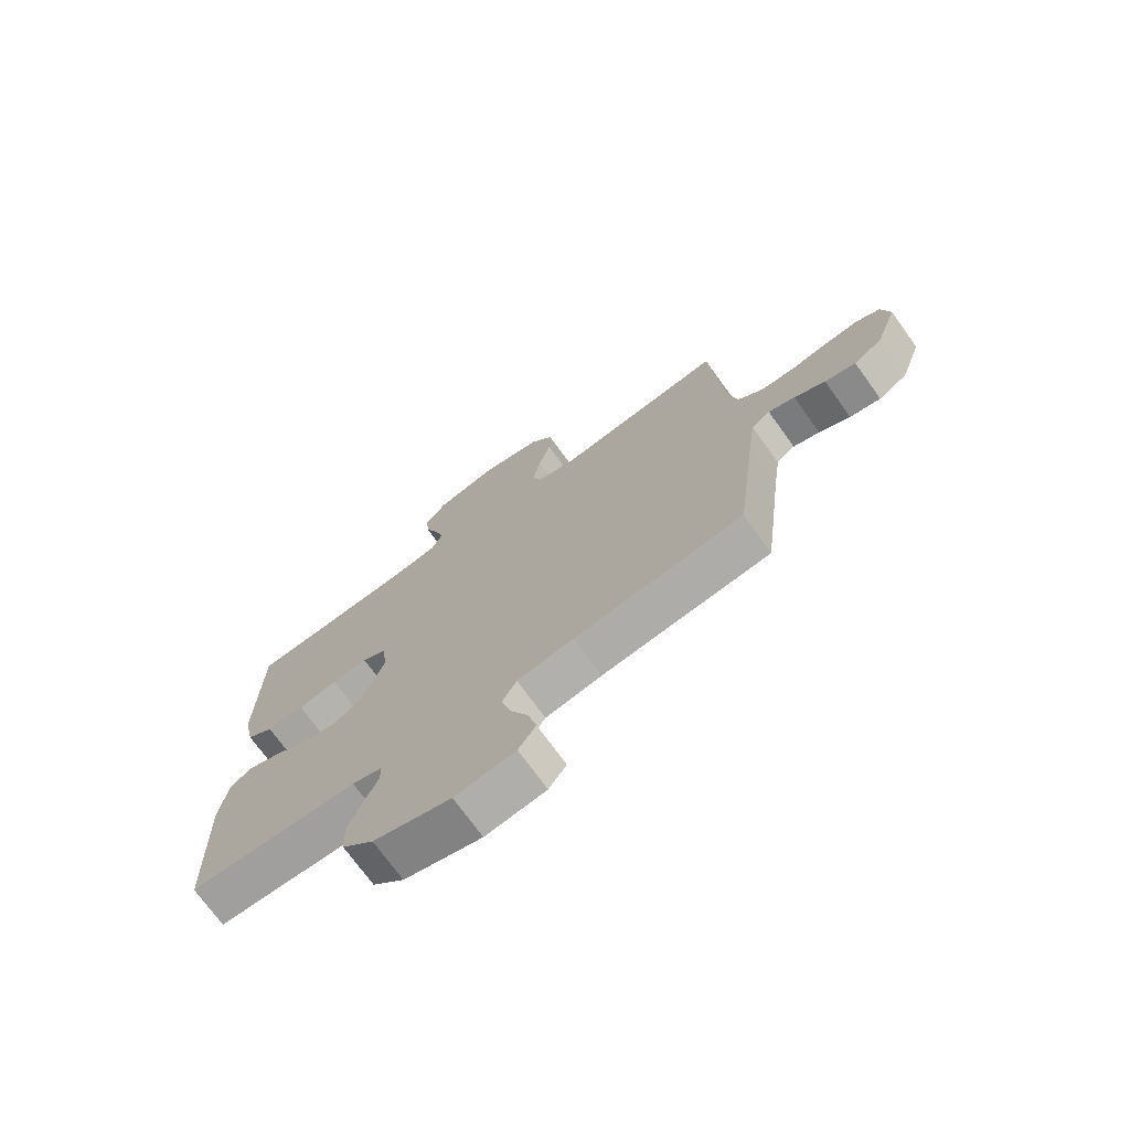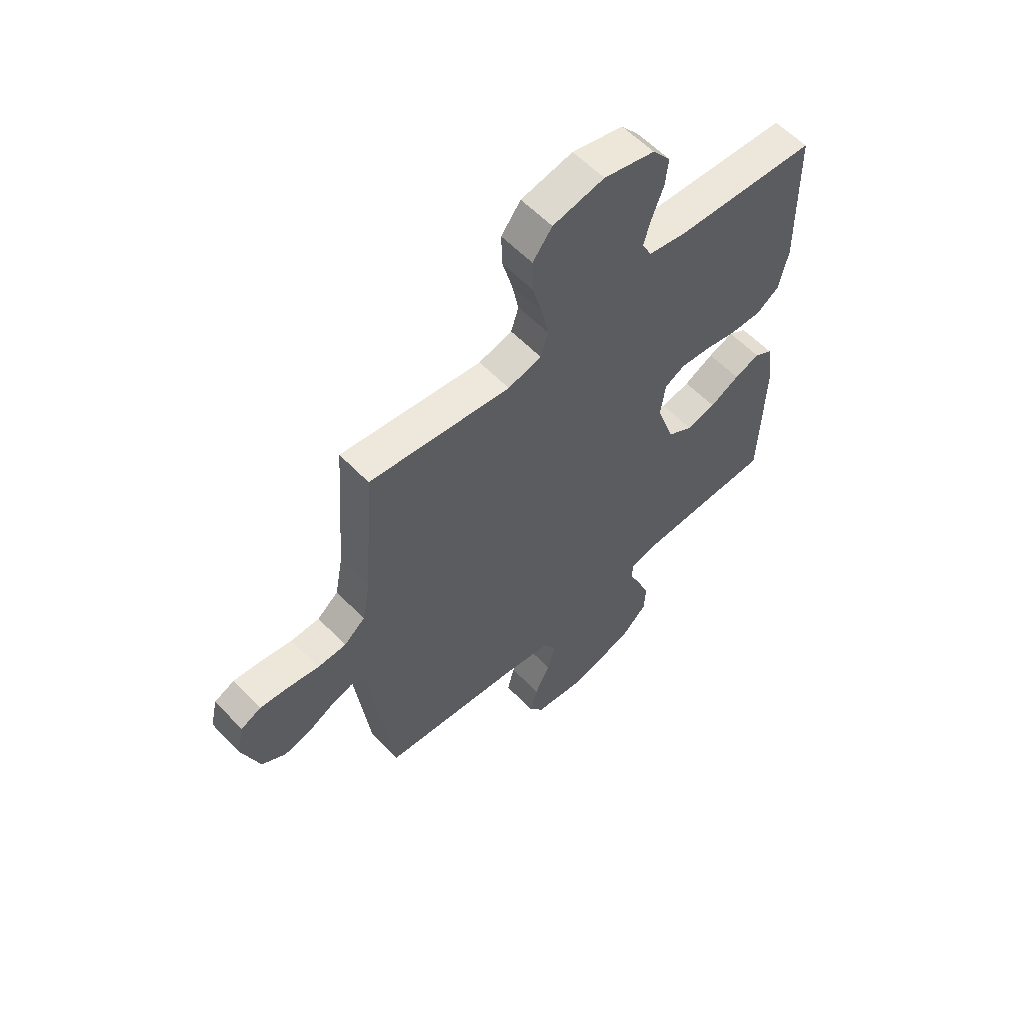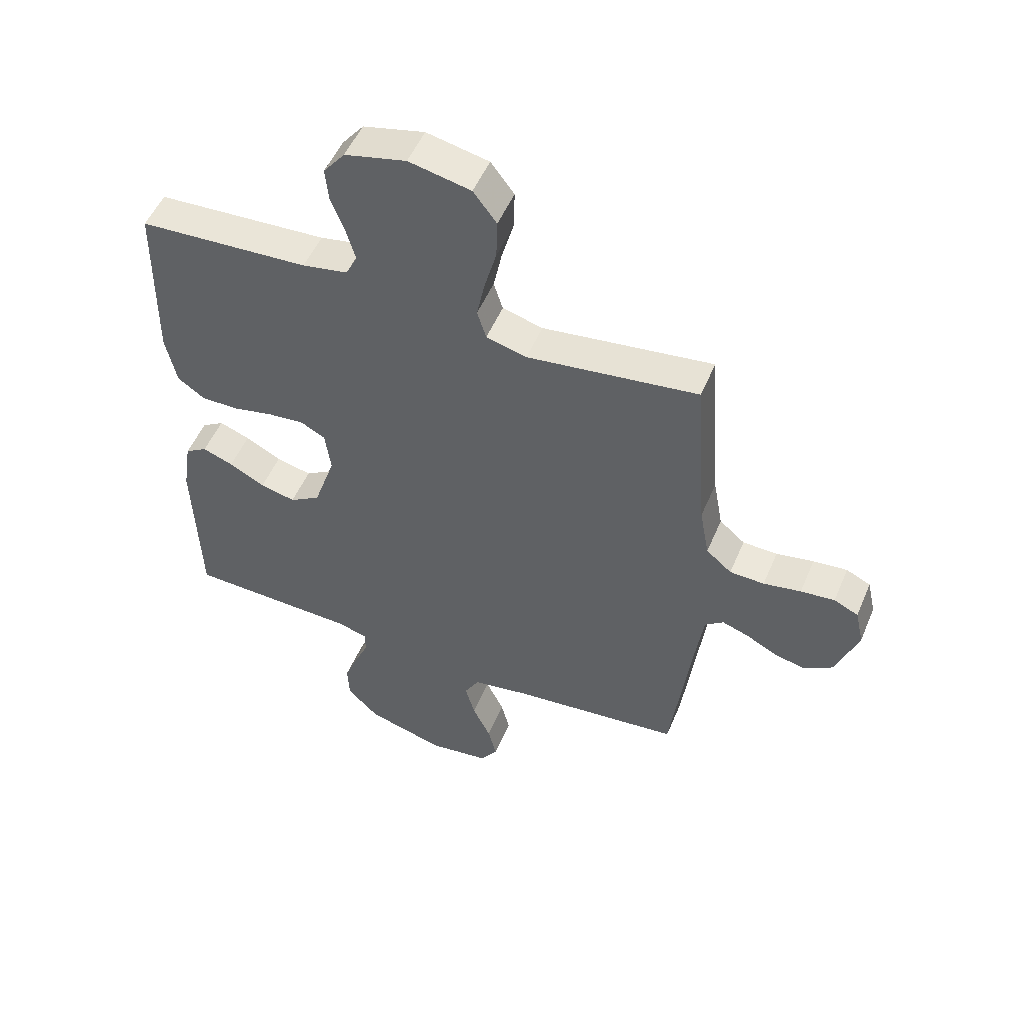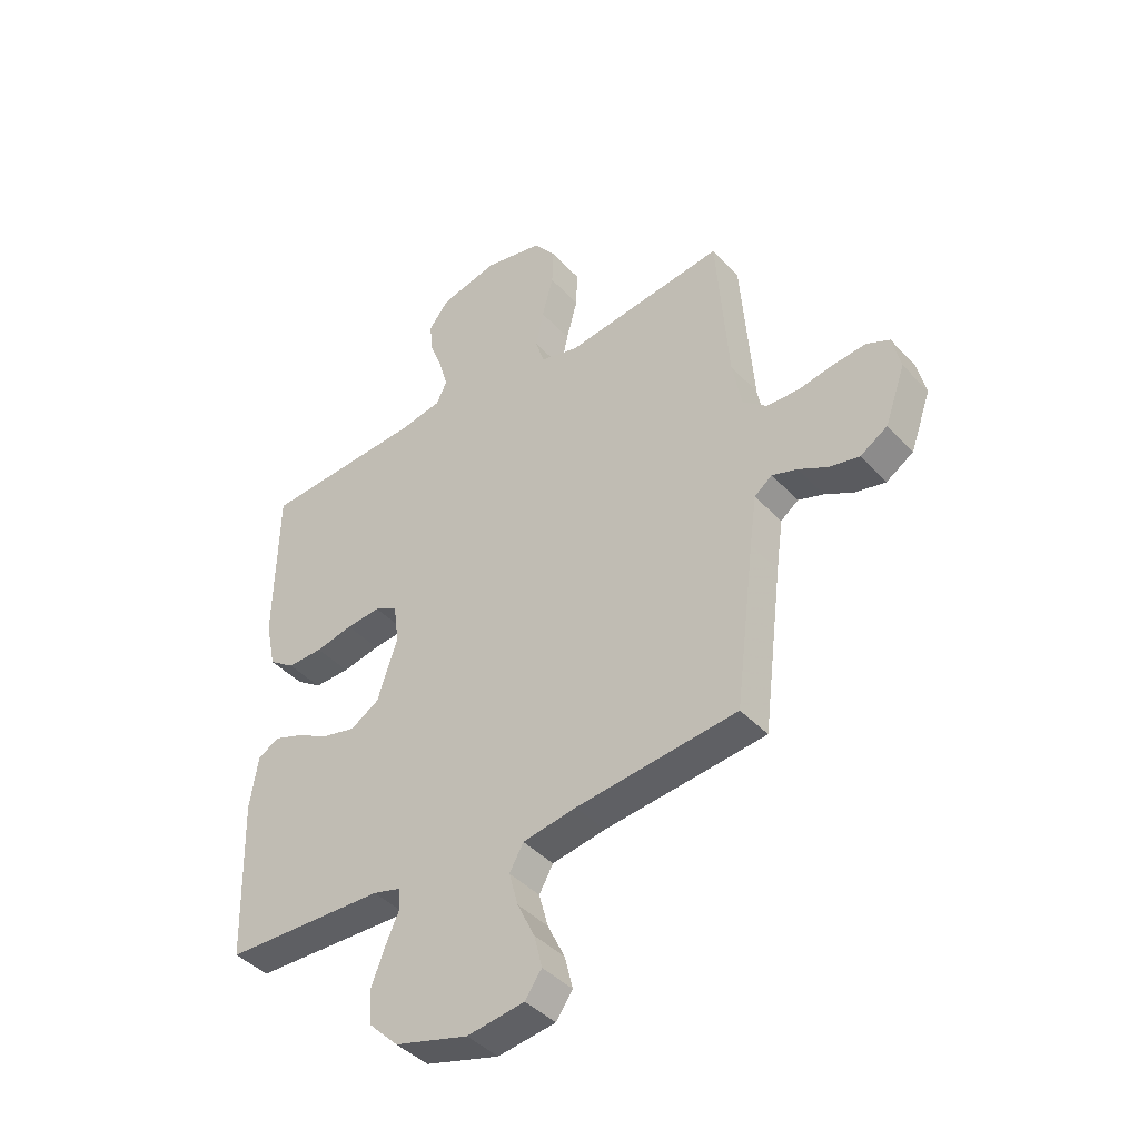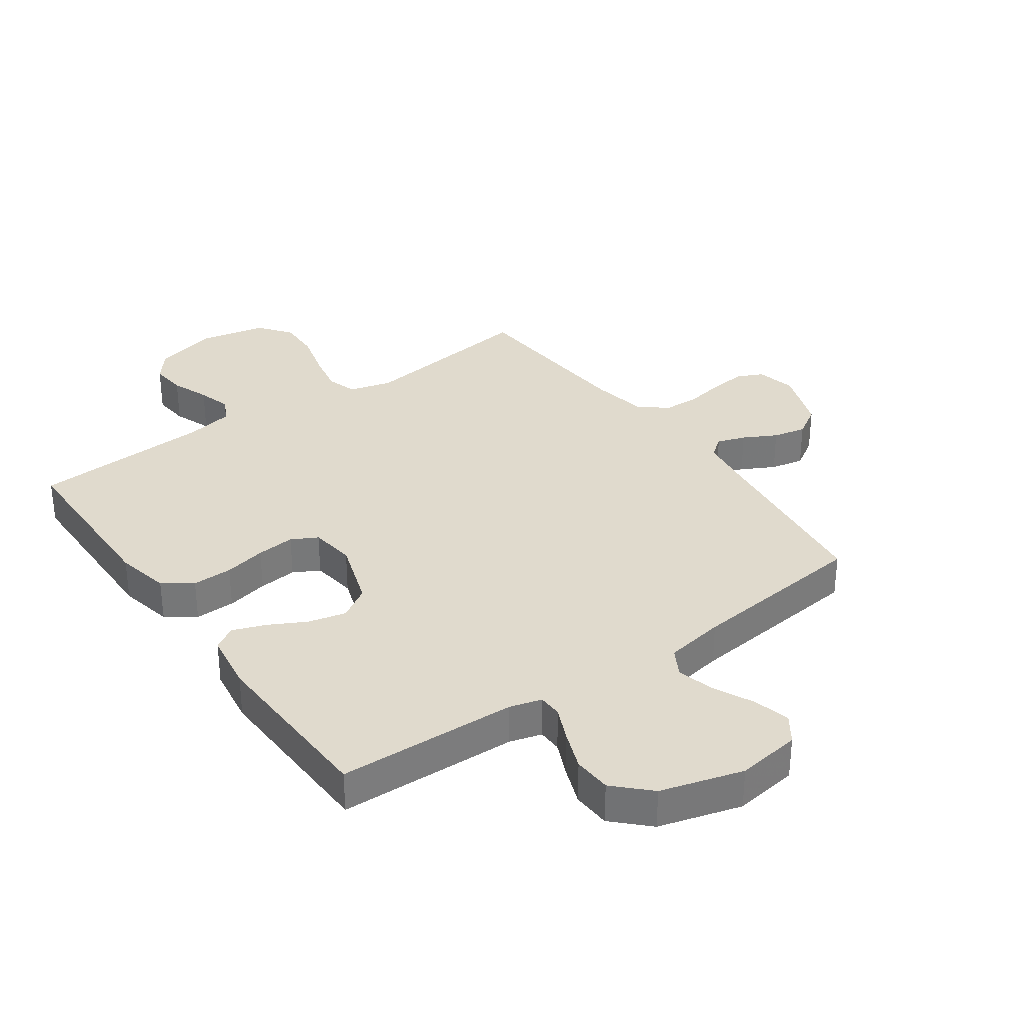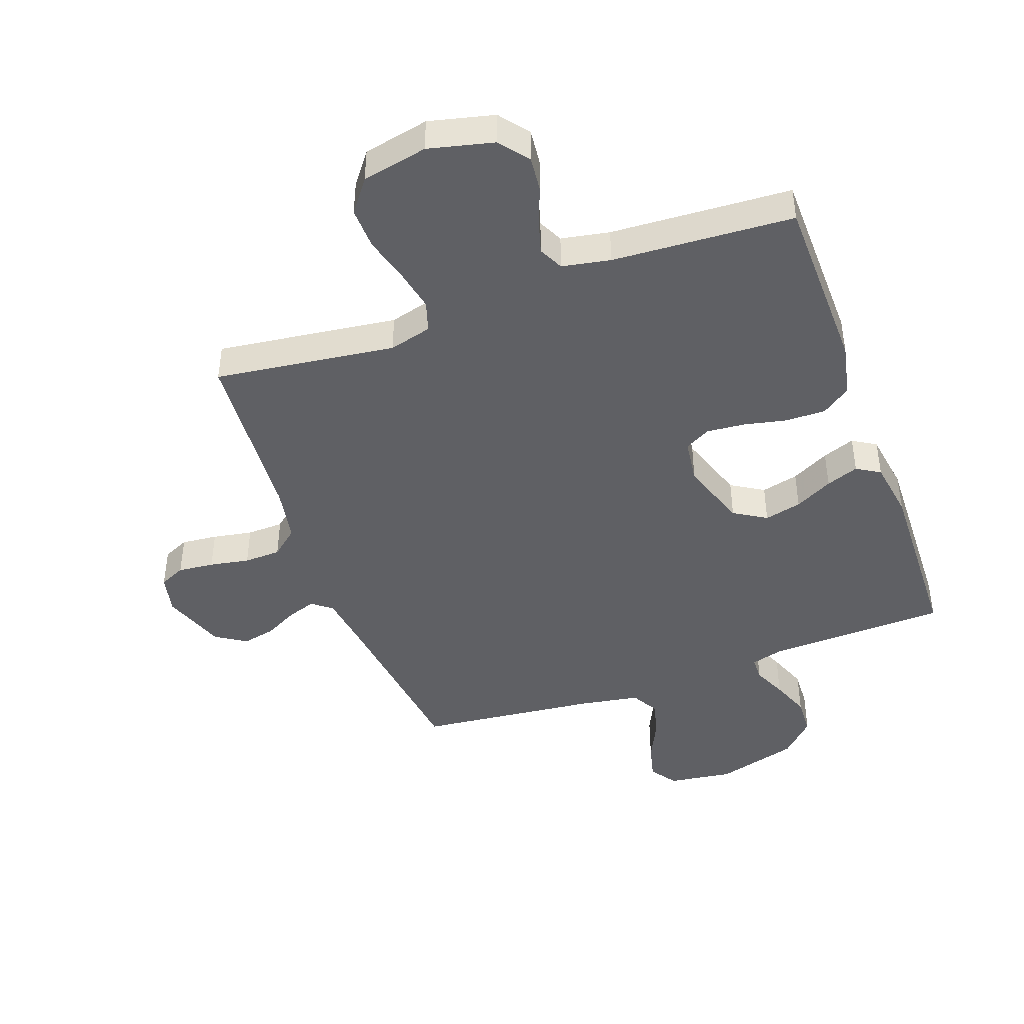
<metadata>
{"format":"obj","ext":"obj","renderer":"f3d","projection":"perspective","resolution":1024,"background":"white","views":[{"elev":-72.7,"azim":-144.2,"up":"+Z"},{"elev":58.5,"azim":-43.2,"up":"+Z"},{"elev":51.9,"azim":-157.4,"up":"+Z"},{"elev":-42.2,"azim":-141.3,"up":"+Z"},{"elev":33.0,"azim":144.6,"up":"+Y"},{"elev":-43.8,"azim":19.9,"up":"+Y"}]}
</metadata>
<code>
v -0.5 0.07 -0.5
v -0.537 0.07 -0.2
v -0.55 0.07 -0.106
v -0.583 0.07 -0.081
v -0.63 0.07 -0.097
v -0.685 0.07 -0.126
v -0.74 0.07 -0.138
v -0.791 0.07 -0.106
v -0.829 0.07 0
v -0.814 0.07 0.066
v -0.771 0.07 0.086
v -0.711 0.07 0.08
v -0.645 0.07 0.068
v -0.584 0.07 0.07
v -0.539 0.07 0.108
v -0.522 0.07 0.2
v -0.5 0.07 0.5
v -0.2 0.07 0.461
v -0.129 0.07 0.48
v -0.113 0.07 0.531
v -0.127 0.07 0.6
v -0.148 0.07 0.677
v -0.15 0.07 0.747
v -0.109 0.07 0.801
v 0 0.07 0.824
v 0.108 0.07 0.798
v 0.146 0.07 0.75
v 0.14 0.07 0.691
v 0.116 0.07 0.628
v 0.1 0.07 0.573
v 0.12 0.07 0.532
v 0.2 0.07 0.517
v 0.5 0.07 0.5
v 0.505 0.07 0.2
v 0.486 0.07 0.11
v 0.438 0.07 0.076
v 0.371 0.07 0.077
v 0.301 0.07 0.092
v 0.237 0.07 0.098
v 0.194 0.07 0.075
v 0.184 0.07 0
v 0.222 0.07 -0.113
v 0.276 0.07 -0.146
v 0.338 0.07 -0.131
v 0.401 0.07 -0.098
v 0.455 0.07 -0.078
v 0.494 0.07 -0.102
v 0.509 0.07 -0.2
v 0.5 0.07 -0.5
v 0.2 0.07 -0.51
v 0.147 0.07 -0.525
v 0.146 0.07 -0.565
v 0.171 0.07 -0.621
v 0.196 0.07 -0.686
v 0.193 0.07 -0.75
v 0.137 0.07 -0.806
v 0 0.07 -0.845
v -0.107 0.07 -0.83
v -0.138 0.07 -0.786
v -0.123 0.07 -0.725
v -0.091 0.07 -0.658
v -0.074 0.07 -0.595
v -0.1 0.07 -0.549
v -0.2 0.07 -0.532
v -0.5 0 -0.5
v -0.537 0 -0.2
v -0.55 0 -0.106
v -0.583 0 -0.081
v -0.63 0 -0.097
v -0.685 0 -0.126
v -0.74 0 -0.138
v -0.791 0 -0.106
v -0.829 0 0
v -0.814 0 0.066
v -0.771 0 0.086
v -0.711 0 0.08
v -0.645 0 0.068
v -0.584 0 0.07
v -0.539 0 0.108
v -0.522 0 0.2
v -0.5 0 0.5
v -0.2 0 0.461
v -0.129 0 0.48
v -0.113 0 0.531
v -0.127 0 0.6
v -0.148 0 0.677
v -0.15 0 0.747
v -0.109 0 0.801
v 0 0 0.824
v 0.108 0 0.798
v 0.146 0 0.75
v 0.14 0 0.691
v 0.116 0 0.628
v 0.1 0 0.573
v 0.12 0 0.532
v 0.2 0 0.517
v 0.5 0 0.5
v 0.505 0 0.2
v 0.486 0 0.11
v 0.438 0 0.076
v 0.371 0 0.077
v 0.301 0 0.092
v 0.237 0 0.098
v 0.194 0 0.075
v 0.184 0 0
v 0.222 0 -0.113
v 0.276 0 -0.146
v 0.338 0 -0.131
v 0.401 0 -0.098
v 0.455 0 -0.078
v 0.494 0 -0.102
v 0.509 0 -0.2
v 0.5 0 -0.5
v 0.2 0 -0.51
v 0.147 0 -0.525
v 0.146 0 -0.565
v 0.171 0 -0.621
v 0.196 0 -0.686
v 0.193 0 -0.75
v 0.137 0 -0.806
v 0 0 -0.845
v -0.107 0 -0.83
v -0.138 0 -0.786
v -0.123 0 -0.725
v -0.091 0 -0.658
v -0.074 0 -0.595
v -0.1 0 -0.549
v -0.2 0 -0.532
f 58 59 60 61
f 58 61 62
f 57 58 62
f 56 57 62
f 55 56 62 63
f 52 53 54 55
f 47 48 49 50
f 47 50 51
f 44 45 46 47
f 43 44 47 51
f 42 43 51
f 41 42 51
f 35 36 37 38
f 35 38 39
f 32 33 34 35
f 31 32 35 39
f 30 31 39 40
f 26 27 28 29
f 26 29 30
f 25 26 30
f 21 22 23 24
f 20 21 24 25
f 19 20 25 30
f 16 17 18
f 15 16 18 19
f 10 11 12 13
f 8 9 10 13
f 8 13 14
f 5 6 7 8
f 4 5 8 14
f 3 4 14 15
f 64 1 2
f 63 64 2 3
f 52 55 63 3
f 19 30 40 41
f 19 41 51
f 19 51 52
f 3 15 19 52
f 125 124 123 122
f 126 125 122
f 126 122 121
f 126 121 120
f 127 126 120 119
f 119 118 117 116
f 114 113 112 111
f 115 114 111
f 111 110 109 108
f 115 111 108 107
f 115 107 106
f 115 106 105
f 102 101 100 99
f 103 102 99
f 99 98 97 96
f 103 99 96 95
f 104 103 95 94
f 93 92 91 90
f 94 93 90
f 94 90 89
f 88 87 86 85
f 89 88 85 84
f 94 89 84 83
f 82 81 80
f 83 82 80 79
f 77 76 75 74
f 77 74 73 72
f 78 77 72
f 72 71 70 69
f 78 72 69 68
f 79 78 68 67
f 66 65 128
f 67 66 128 127
f 67 127 119 116
f 105 104 94 83
f 115 105 83
f 116 115 83
f 116 83 79 67
f 1 65 66 2
f 2 66 67 3
f 3 67 68 4
f 4 68 69 5
f 5 69 70 6
f 6 70 71 7
f 7 71 72 8
f 8 72 73 9
f 9 73 74 10
f 10 74 75 11
f 11 75 76 12
f 12 76 77 13
f 13 77 78 14
f 14 78 79 15
f 15 79 80 16
f 16 80 81 17
f 17 81 82 18
f 18 82 83 19
f 19 83 84 20
f 20 84 85 21
f 21 85 86 22
f 22 86 87 23
f 23 87 88 24
f 24 88 89 25
f 25 89 90 26
f 26 90 91 27
f 27 91 92 28
f 28 92 93 29
f 29 93 94 30
f 30 94 95 31
f 31 95 96 32
f 32 96 97 33
f 33 97 98 34
f 34 98 99 35
f 35 99 100 36
f 36 100 101 37
f 37 101 102 38
f 38 102 103 39
f 39 103 104 40
f 40 104 105 41
f 41 105 106 42
f 42 106 107 43
f 43 107 108 44
f 44 108 109 45
f 45 109 110 46
f 46 110 111 47
f 47 111 112 48
f 48 112 113 49
f 49 113 114 50
f 50 114 115 51
f 51 115 116 52
f 52 116 117 53
f 53 117 118 54
f 54 118 119 55
f 55 119 120 56
f 56 120 121 57
f 57 121 122 58
f 58 122 123 59
f 59 123 124 60
f 60 124 125 61
f 61 125 126 62
f 62 126 127 63
f 63 127 128 64
f 64 128 65 1

</code>
